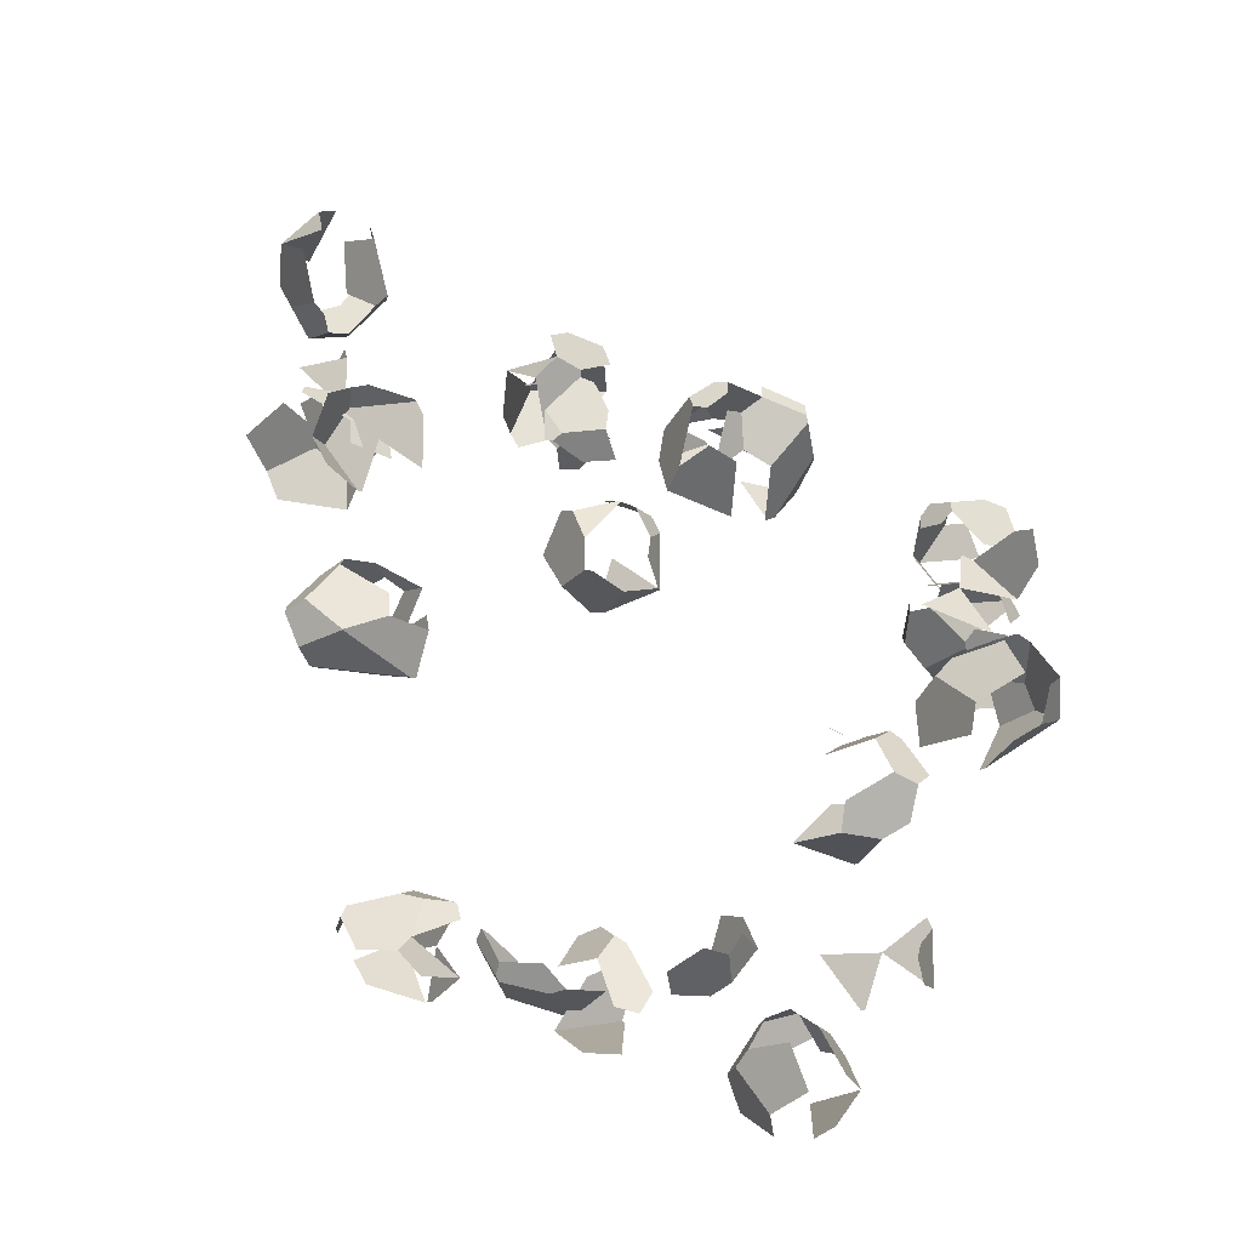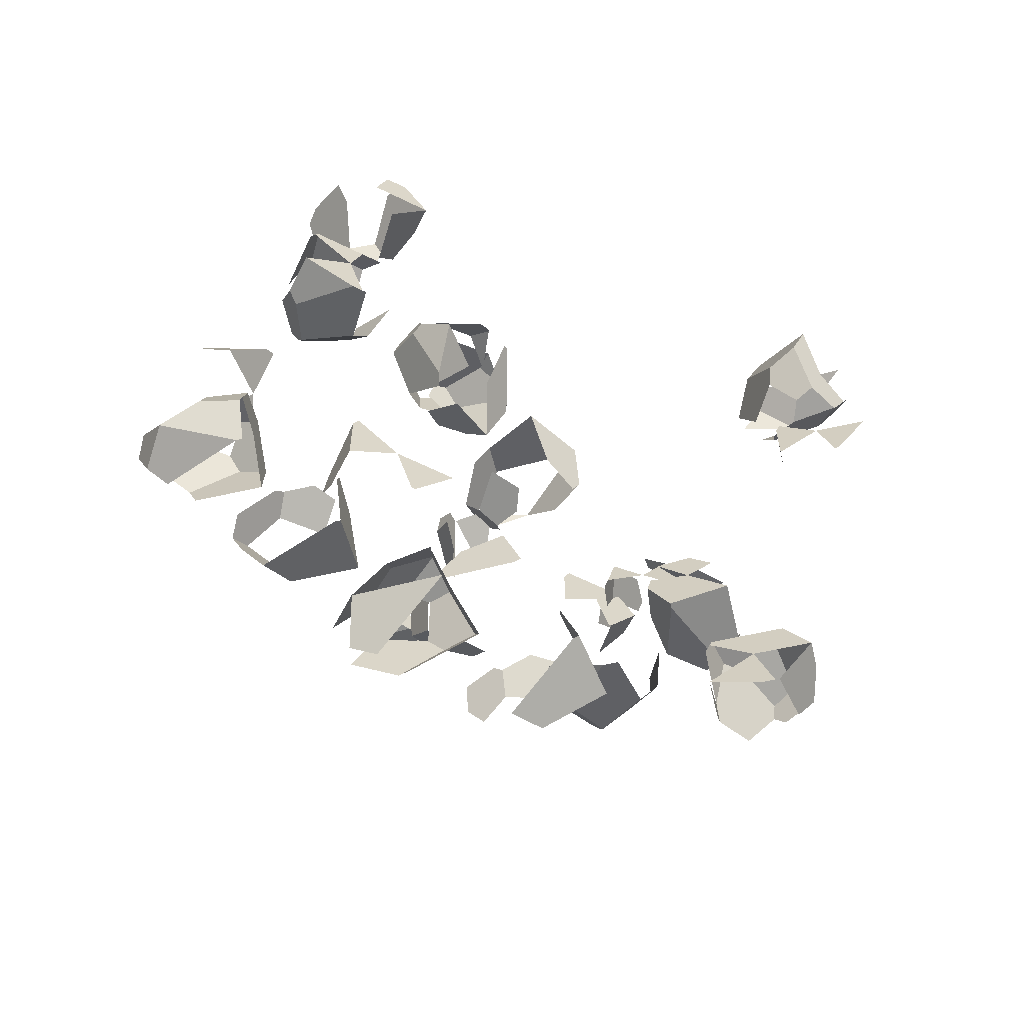
<metadata>
{"format":"obj","ext":"obj","renderer":"f3d","projection":"perspective","resolution":1024,"background":"white","views":[{"elev":-12.8,"azim":-161.7,"up":"+Z"},{"elev":-60.4,"azim":-26.9,"up":"+Z"}]}
</metadata>
<code>
v  206.8 25.1 54.17
v  207.1 24.91 54.34
v  206.9 25.02 54.06
v  206.8 25.11 53.82
v  206.8 25.16 53.96
v  206.7 25.24 54.19
v  206.6 25.29 54.33
v  206.8 25.12 54.33
v  173.7 -60.15 27.71
v  151.2 -41.26 54.17
v  138.8 -30.92 18.05
v  126.2 -20.29 46.7
v  128.7 -22.39 57.26
v  162.2 -15.37 92.85
v  163.1 -33.05 87.45
v  187.9 -36.14 78.12
v  194 -3.227 85.46
v  176.6 1.88 92.85
v  141.6 -27.66 18.05
v  199.6 1.218 23.55
v  205.4 -22.29 27.71
v  191.5 28.78 61.49
v  176.2 9.079 87.36
v  212.1 11.92 61.39
v  211.6 -17.95 45.78
v  199.9 18.33 32.5
v  143.2 4.878 52.06
v  167.3 23.46 40.86
v  167.4 23.35 40.57
v  145.8 -0.4578 68.33
v  166.3 -53.98 65.6
v  153.3 -43.09 79.82
v  147.2 -37.89 78.8
v  133.6 -26.55 76.57
v  151.5 23.94 150.8
v  134 38.64 173.2
v  133.4 39.12 172.4
v  129 42.81 153.9
v  162.5 49.82 189.5
v  177 67.07 189.5
v  176.6 74.27 184
v  146.2 64.74 165
v  143.6 70.07 148.7
v  126.5 44.91 143.4
v  176.2 3.195 151.8
v  166.7 11.21 162.3
v  174 5.048 124.4
v  205.8 42.9 124.4
v  211.9 47.24 142.4
v  191.2 19.02 164
v  212.5 77.12 158
v  194.4 61.97 182.1
v  188.3 29.06 174.8
v  163.5 32.14 184.1
v  153.7 22.1 176.5
v  141.1 62.29 119
v  164.8 62.29 151.6
v  128 62.29 151.6
v  138.5 62.29 119
v  98.18 62.29 164.3
v  98.18 62.29 130
v  101.3 62.29 170.9
v  147.7 95.9 128.1
v  164.5 81.77 151.2
v  164.8 80.82 151.6
v  148.5 62.29 174
v  135.2 62.29 174
v  164.4 81.9 152.2
v  148.5 95.23 174
v  141.9 75.22 183.1
v  129.7 75.8 183.5
v  103.5 63.64 175
v  102.8 62.29 174
v  -45.78 110.8 84.31
v  -47.49 110.4 83.75
v  -54.46 104.4 81.49
v  -31.97 98.68 88.8
v  -58.19 86.51 80.28
v  -60.33 85.16 76.26
v  -58.87 85.16 79.33
v  -63.49 103.2 62.87
v  -63.49 85.16 69.58
v  -29.91 85.16 24.37
v  -23.13 85.16 24.37
v  -33.71 85.16 56.92
v  -63.49 85.16 35.28
v  -63.49 89.16 35.28
v  -48.23 107.4 30.32
v  -38.13 133.7 37.37
v  -33.71 135.3 37.81
v  -14 118.8 33.37
v  -20.54 85.16 24.37
v  2.686 104.8 57.49
v  3.105 103.7 56.92
v  2.833 104.7 56.54
v  -23.14 126.4 76.28
v  -33.71 135.3 56.92
v  -13.2 118.1 79.36
v  -63.49 108.8 49.5
v  8.55 87.18 152.2
v  8.55 87.18 133.1
v  4.125 85.57 132.7
v  -1.14 83.66 137.6
v  -5.977 59.26 125.6
v  -21.23 41.03 130.6
v  -21.23 60.64 144.8
v  -21.23 55.06 158.2
v  -12.2 56.28 176.8
v  -5.234 62.27 179.1
v  -3.519 62.64 179.6
v  10.29 50.55 184.1
v  22.5 49.96 183.7
v  19.11 78.32 171.6
v  29.06 69.97 174.7
v  11.3 58.64 195
v  10.98 58.58 194.9
v  11.21 58.58 195.1
v  11.41 58.58 195.4
v  11.45 58.63 195.2
v  11.53 58.73 194.9
v  11.57 58.78 194.8
v  11.3 58.69 194.8
v  13.07 -43.03 203.2
v  35.81 -27.57 170.9
v  61.07 -29.87 204.9
v  70.39 -18.24 172.7
v  64.45 -17.09 162.5
v  26.65 10.17 137.5
v  19.53 -7.888 141.6
v  -2.943 -3.39 158.6
v  3.469 32.69 156.3
v  20.28 32.59 143.8
v  59.86 -25.63 206.1
v  15.74 26.01 221.6
v  -0.9155 6.151 216.9
v  25.57 57.94 183.1
v  25.13 38.3 150
v  -1.155 49.32 188
v  -9.444 16.58 200.8
v  20.48 44.77 214.2
v  63.58 14.05 175.1
v  51.53 39.05 195.9
v  51.44 38.93 196.3
v  264.5 -74.47 345.3
v  224.6 -54.68 344
v  224.5 -54.77 344.3
v  224.4 -54.83 344.4
v  233.5 -68.63 363.3
v  228.8 -87.39 370.7
v  272.9 -139 355.1
v  238.2 -75.1 299
v  238.6 -55.47 332.2
v  264.6 -74.35 345
v  276.6 -99.35 324.2
v  267.7 -100.1 307.9
v  248.8 -141 320
v  226.1 -145.2 311.9
v  239.5 -136.5 294.4
v  247.9 -134 294
v  232.6 -121.3 290.7
v  239.7 -103.2 286.6
v  266.1 -128.6 293.1
v  267.1 -128.5 293.8
v  277.5 -130.5 311.6
v  233.3 -80.81 292.9
v  283.4 -131.6 321.8
v  216.3 -151.6 324.8
v  226.1 -156.4 352.2
v  212.1 -107.3 366
v  203.6 -96.82 349.9
v  205.8 -127.8 318.7
v  211.9 -64.08 337.1
v  216.5 -80.72 305.4
v  210.1 -116.8 307.7
v  259.5 -128.4 214.5
v  279.6 -145.3 250.7
v  248.2 -119 250.7
v  257.2 -126.6 214.5
v  222.8 -97.68 264.8
v  222.8 -97.68 226.7
v  225.5 -99.94 272.3
v  245.9 -70.18 251.5
v  127.1 -85.06 -170.9
v  150.2 -57.56 -146.1
v  156.4 -50.2 -155.5
v  145.7 -62.9 -170.9
v  197.8 -61.76 -123.6
v  203.2 -80.29 -120.7
v  208.6 -83.5 -129.3
v  211.5 -78.82 -138.7
v  205.6 -61.97 -139
v  199.8 -56.26 -131.6
v  148.8 -74.98 -119.5
v  165.4 -73.93 -115.5
v  183.2 -44.98 -154.7
v  183.9 -132.7 -146.8
v  163.8 -115.8 -183.1
v  195.5 -90.13 -172.3
v  206.9 -95.16 -155.8
v  197.2 -116.9 -146.8
v  170 -121.1 -121.9
v  158.7 -111.6 -121.9
v  152.5 -106.4 -146.8
v  174 -103.9 -110.9
v  165.2 -96.49 -110.9
v  132.6 -87.7 -120.8
v  131.1 -88.36 -121.9
v  129.8 -87.32 -125.3
v  127.1 -85.06 -132.7
v  155.8 -109.1 -183.1
v  161.6 -113.9 -183.1
v  17.23 -55.05 -185.3
v  35.81 -32.9 -185.3
v  46.25 -32.92 -187.9
v  45.86 -79.08 -197.5
v  46.47 -20.2 -169.9
v  73.26 -14.97 -169.1
v  77.7 -19.57 -176.7
v  76.4 -22.55 -180.6
v  51.64 -83.93 -197.5
v  85.54 -60.13 -186.8
v  53.84 -85.78 -197.5
v  98.64 -53.5 -143.7
v  87.27 -86.9 -161.2
v  97.01 -65.15 -170.2
v  101.6 -48.82 -153.1
v  89.85 -26.26 -146
v  95.64 -31.97 -153.4
v  -20.12 -7.888 -203.8
v  -19.89 -7.659 -203.8
v  -20.04 -7.878 -204
v  -20.16 -8.064 -204.1
v  -20.21 -8.039 -204
v  -20.3 -7.997 -203.7
v  -20.35 -7.972 -203.6
v  -20.14 -7.828 -203.7
v  55.21 -65.96 -208.1
v  34.37 -68.56 -174.6
v  19.32 -94.48 -200.4
v  8.577 -89.28 -169.6
v  11.87 -82.45 -161.5
v  13.87 -35.3 -147.1
v  30.98 -40.6 -151.7
v  38 -24.64 -171.9
v  7.446 -9.318 -169.4
v  -0.3012 -19.52 -154.7
v  16.64 -91.5 -201.9
v  -0.3071 -33.67 -226.3
v  24.12 -31.35 -224.8
v  -26.1 -16.65 -190.1
v  -7.823 -21.09 -159.5
v  -5.709 -2.532 -199.7
v  -57.7 -19.21 -164.2
v  -29.66 -33.2 -176.7
v  -27.86 -48.03 -189.3
v  -52.29 -50.35 -190.8
v  -68.35 -42.32 -183.7
v  -72.15 -24.74 -168.7
v  -72.02 -24.56 -168.5
v  -71.88 -24.34 -168.3
v  -32.66 -111.2 -164.9
v  -43.41 -106 -134.1
v  -64.45 -83.79 -138.5
v  -78.92 -65.04 -160.6
v  -78.81 -65.09 -160.9
v  -35.34 -108.2 -166.4
v  -78.08 -33.33 -154.6
v  -72.34 -24.65 -168.1
v  -72.28 -24.68 -168.3
v  -72.2 -24.72 -168.5
v  -138.9 -81.8 -247.5
v  -128.4 -59.03 -270.3
v  -112.4 -67.05 -277.4
v  -95.42 -124.9 -253
v  -119.9 -54.48 -210.6
v  -138.2 -50.04 -241.2
v  -139 -81.75 -247.2
v  -124.5 -100.5 -225.1
v  -117.6 -91.48 -212.1
v  -77.69 -101.9 -225.8
v  -61.55 -86.03 -222.8
v  -73.64 -88.03 -204.4
v  -79.98 -92.76 -202.5
v  -81.08 -73.99 -202.9
v  -98.19 -68.69 -198.2
v  -93.79 -103.1 -198.1
v  -94.43 -103.9 -198.6
v  -100.2 -115.8 -212.7
v  -112.4 -52.91 -205.8
v  -103.5 -122.7 -220.7
v  -52.65 -84.56 -236.4
v  -56.85 -99.35 -259.3
v  -87.94 -64.74 -275.9
v  -89.74 -49.91 -263.3
v  -64.46 -62.78 -233.6
v  -117.8 -35.92 -250.9
v  -104.6 -42.71 -220.6
v  -74.06 -58.03 -223
v  -125.2 -142.4 -193.7
v  -98.84 -142.4 -157.4
v  -139.8 -142.4 -157.4
v  -128 -142.4 -193.7
v  -173 -142.4 -143.3
v  -173 -142.4 -181.5
v  -169.4 -142.4 -135.9
v  -173 -106.5 -156.7
v  -173 -96.86 -166.1
v  -173 -113.4 -181.5
v  -192.6 -139.2 135.6
v  -176.6 -150 138.5
v  -170.4 -149 130
v  -171.1 -143.5 120.6
v  -186.5 -134.4 120.2
v  -194.6 -133.8 127.7
v  -231.7 -166.6 113.1
v  -221.7 -180.9 139.8
v  -209.6 -169.4 143.7
v  -231.7 -157 103.7
v  -214.6 -135.8 104.6
v  -157.6 -202.5 112.4
v  -183.9 -202.5 76.17
v  -176.2 -162.5 86.9
v  -164.1 -158.9 103.4
v  -157.6 -181.9 112.4
v  -175.7 -202.5 137.4
v  -190.5 -202.5 137.4
v  -198.6 -202.5 112.4
v  -183.7 -186.8 148.4
v  -176.2 -112.7 74.06
v  -192.2 -101.9 71.17
v  -209.2 -132.1 79.25
v  -194.9 -149.5 83.92
v  -183.4 -149.5 83.92
v  -190.1 -165.2 72.92
v  -175.4 -165.2 72.92
v  -225.5 -163.7 73.97
v  -226.2 -165.2 72.92
v  -198.2 -165.2 47.97
v  -227.9 -165.2 69.5
v  -221.3 -143.6 75.33
v  -231.4 -129.3 48.7
v  -231.4 -165.2 62.06
v  -194 -165.2 11.74
v  -186.5 -165.2 11.74
v  -231.4 -165.2 23.88
v  -231.4 -136.3 23.88
v  -223.4 -129.6 21.28
v  -231.4 -119.7 39.31
v  -214.2 -98.49 40.14
v  -207.9 -99.16 32.51
v  -206.9 -102.3 28.6
v  -175.8 -125.2 22.46
v  -183.6 -165.2 11.74
v  -170 -111.7 65.53
v  -157.3 -144.6 47.97
v  -163.8 -121.7 39
v  -170.8 -106.2 56.15
v  -194.3 -96.47 63.25
v  -186.1 -97.12 55.77
v  -226.8 -66.74 9.641
v  -226.7 -66.52 9.806
v  -226.8 -66.64 9.53
v  -226.9 -66.75 9.295
v  -226.9 -66.81 9.43
v  -227 -66.91 9.665
v  -227 -66.97 9.801
v  -226.9 -66.76 9.803
v  -114.4 -19.59 -102.7
v  -133.3 -42.1 -76.2
v  -143.6 -54.42 -112.3
v  -154.3 -67.09 -83.67
v  -152.2 -64.59 -73.11
v  -159.2 -31.11 -37.52
v  -141.5 -30.13 -42.92
v  -138.4 -5.359 -52.25
v  -171.3 0.7426 -44.91
v  -176.4 -16.64 -37.52
v  -146.9 -51.68 -112.3
v  -175.8 6.317 -106.8
v  -152.3 12.17 -102.7
v  -199.7 13.55 -76.04
v  -199.9 13.34 -76.04
v  -203.3 -1.743 -68.88
v  -199.5 13.79 -76.04
v  -183.6 -17.05 -43.01
v  -186.5 18.84 -68.98
v  -156.6 18.29 -84.59
v  -192.9 6.638 -97.87
v  -199.7 13.56 -76.55
v  -199.6 13.67 -76.31
v  -150.4 -3.62 -40.69
v  -137.4 1.431 -33.63
v  -150.5 -3.745 -40.96
v  -223.5 -53.42 -58.06
v  -234.1 -66.09 -29.41
v  -259.3 -49.02 -24.05
v  -277.9 -24.99 -35.25
v  -277.8 -24.86 -35.54
v  -226.8 -50.68 -58.06
v  -283.2 -0.7414 -14.62
v  -279.7 14.34 -21.78
v  -279.7 14.4 -21.92
v  -279.6 14.5 -22.15
v  -279.5 14.56 -22.29
v  -272.8 7.639 -43.61
v  -255.7 7.319 -52.57
v  -263.5 -16.04 11.25
v  -254 -46.42 -7.786
v  -213.2 -41.1 -21.94
v  -200.4 -25.93 -10.51
v  -211.3 -38.92 3.706
v  -216.5 -45.11 2.684
v  -221.4 -29.13 11.34
v  -239.1 -30.11 16.73
v  -227.9 -58.63 0.4536
v  -228.4 -59.2 -0.3794
v  -232 -63.59 -18.86
v  -256.3 -15.63 16.73
v  -192.4 -16.38 -20.98
v  -194.3 -18.59 -48.4
v  -232.1 13.17 -48.4
v  -236.5 19.29 -30.33
v  -208.3 -1.433 -8.817
v  -266.4 19.85 -14.72
v  -251.2 1.744 9.345
v  -218.3 -4.358 2.007
v  -237.7 -22.11 20.37
v  -201.5 -0.5496 35.32
v  -218.1 -34.11 51.93
v  -238.9 -24.47 21.54
v  -221.6 -61.27 75.35
v  -248.5 -61.27 48.35
v  -214.9 -58.39 79.17
v  -251.8 -40.68 86.69
v  -264 -35.17 85.61
v  -265.3 -44.68 65.1
v  -62.25 -35.95 200
v  -47.48 -29.05 189.3
v  -51.59 -23.39 181.3
v  -61.7 -20.86 178.2
v  -73.47 -28.24 189.4
v  -71.85 -34.51 198.4
v  -78.17 -83.76 184.1
v  -46.97 -83.68 190.6
v  -45.97 -67.2 195.1
v  -90.37 -78.25 183
v  -95.11 -52.02 189
v  -27.83 -43.63 132.7
v  -64.12 -65.2 117.8
v  -76.56 -35.86 145.4
v  -62.03 -23.99 154.3
v  -39.78 -31.8 144.7
v  -17.54 -58.48 157.7
v  -23.52 -70.56 163.7
v  -44.45 -77.2 149.4
v  -22.1 -56.02 177.9
v  -26.76 -65.42 182.5
v  -37.98 -98.65 179.7
v  -38.17 -100.1 178.4
v  -41.24 -101.5 176.6
v  -67.11 -92.33 188.2
v  -58.13 -107.3 177.3
v  -46.9 -74.07 180.1
v  -61.39 -110.1 174.2
v  -58.31 -108.8 175.9
v  -98.31 -92.41 181.7
v  -68.07 -113 170.4
v  -88.49 -82.38 119.6
v  -85.43 -76.2 116.6
v  -64.59 -85.85 146.9
v  -95.07 -113 143.4
v  -111.8 -96.41 160.1
v  -114.3 -86.01 158.9
v  -110.5 -86.9 180.6
v  -115.3 -60.67 186.5
v  -117.7 -55.85 178.2
v  -118.3 -56.88 173.2
v  -96.7 -44.51 143
v  -84.27 -73.84 115.4
v  -71.73 -32.04 178.9
v  -59.92 -40.45 142.3
v  -82.18 -32.64 151.8
v  -81.84 -29.5 175.8
v  -91.99 -43.16 196
v  -93.61 -36.89 187
o Object015
g Object015
f 1 2 3
f 3 4 5
f 5 1 3
f 1 5 6
f 6 7 8
f 8 1 6
f 1 8 2
f 9 10 11
f 12 11 10
f 10 13 12
f 14 15 16
f 14 16 17
f 18 14 17
f 9 11 19
f 9 19 20
f 21 9 20
f 8 7 22
f 2 8 22
f 22 23 18
f 2 22 18
f 2 18 17
f 2 17 24
f 24 25 21
f 20 26 4
f 21 20 4
f 24 21 4
f 24 4 3
f 2 24 3
f 11 12 27
f 27 28 29
f 11 27 29
f 19 11 29
f 29 28 22
f 22 7 6
f 29 22 6
f 29 6 5
f 29 5 4
f 29 4 26
f 29 26 20
f 20 19 29
f 23 22 28
f 28 27 30
f 23 28 30
f 10 31 32
f 32 33 10
f 32 15 14
f 33 32 14
f 33 14 34
f 10 33 34
f 35 36 37
f 38 35 37
f 36 39 40
f 40 41 42
f 36 40 42
f 37 36 42
f 38 37 42
f 38 42 43
f 38 43 44
f 45 46 35
f 35 47 45
f 48 49 50
f 47 48 50
f 45 47 50
f 49 51 52
f 49 52 53
f 50 49 53
f 50 53 54
f 54 55 46
f 50 54 46
f 45 50 46
f 56 57 58
f 58 59 56
f 60 61 58
f 58 62 60
f 56 63 64
f 57 56 64
f 65 57 64
f 66 67 58
f 58 57 66
f 57 65 68
f 68 69 70
f 57 68 70
f 66 57 70
f 67 66 70
f 70 71 72
f 67 70 72
f 67 72 73
f 58 67 73
f 73 62 58
f 74 75 76
f 77 74 76
f 78 77 76
f 79 80 78
f 78 76 81
f 79 78 81
f 79 81 82
f 83 84 85
f 85 86 83
f 86 87 88
f 88 83 86
f 84 83 88
f 88 89 90
f 84 88 90
f 84 90 91
f 84 91 92
f 93 94 95
f 75 74 96
f 96 97 75
f 90 97 96
f 96 98 93
f 96 93 95
f 90 96 95
f 91 90 95
f 82 81 99
f 86 82 99
f 87 86 99
f 100 101 102
f 102 103 100
f 104 105 106
f 102 104 106
f 103 102 106
f 100 103 106
f 106 107 108
f 100 106 108
f 109 100 108
f 110 111 112
f 113 110 112
f 114 113 112
f 115 116 117
f 117 118 119
f 119 115 117
f 115 119 120
f 120 121 122
f 122 115 120
f 115 122 116
f 123 124 125
f 126 125 124
f 124 127 126
f 128 129 130
f 128 130 131
f 132 128 131
f 123 125 133
f 123 133 134
f 135 123 134
f 122 121 136
f 116 122 136
f 136 137 132
f 116 136 132
f 116 132 131
f 116 131 138
f 138 139 135
f 134 140 118
f 135 134 118
f 138 135 118
f 138 118 117
f 116 138 117
f 125 126 141
f 141 142 143
f 125 141 143
f 133 125 143
f 143 142 136
f 136 121 120
f 143 136 120
f 144 145 146
f 144 146 147
f 144 147 148
f 144 148 149
f 149 150 144
f 151 152 153
f 153 154 155
f 151 153 155
f 156 157 158
f 158 159 156
f 158 160 161
f 159 158 161
f 159 161 162
f 156 159 162
f 156 162 163
f 164 156 163
f 162 161 165
f 165 151 155
f 162 165 155
f 163 162 155
f 164 163 155
f 164 155 154
f 164 154 166
f 167 157 156
f 156 168 167
f 169 170 171
f 168 169 171
f 167 168 171
f 170 172 173
f 170 173 174
f 171 170 174
f 171 174 160
f 160 158 157
f 171 160 157
f 167 171 157
f 175 176 177
f 177 178 175
f 179 180 177
f 177 181 179
f 180 179 182
f 183 184 185
f 186 183 185
f 187 188 189
f 189 190 191
f 187 189 191
f 192 187 191
f 184 193 194
f 185 184 194
f 194 187 192
f 185 194 192
f 195 185 192
f 196 197 198
f 196 198 199
f 200 196 199
f 201 202 203
f 203 196 201
f 196 200 189
f 189 188 204
f 196 189 204
f 201 196 204
f 188 187 194
f 188 194 205
f 204 188 205
f 202 201 204
f 202 204 205
f 205 206 207
f 202 205 207
f 203 202 207
f 207 208 203
f 205 194 193
f 193 206 205
f 208 207 206
f 206 193 184
f 208 206 184
f 208 184 209
f 210 211 203
f 203 183 210
f 212 213 214
f 214 215 212
f 213 216 217
f 217 218 219
f 213 217 219
f 214 213 219
f 220 215 214
f 214 219 221
f 220 214 221
f 220 221 222
f 223 224 225
f 225 226 223
f 217 227 228
f 228 218 217
f 225 221 219
f 219 218 228
f 225 219 228
f 226 225 228
f 229 230 231
f 231 232 233
f 233 229 231
f 229 233 234
f 234 235 236
f 236 229 234
f 229 236 230
f 237 238 239
f 240 239 238
f 238 241 240
f 242 243 244
f 242 244 245
f 246 242 245
f 237 239 247
f 237 247 248
f 249 237 248
f 236 235 250
f 230 236 250
f 250 251 246
f 230 250 246
f 230 246 245
f 230 245 252
f 253 254 255
f 256 257 258
f 255 256 258
f 253 255 258
f 253 258 259
f 260 253 259
f 261 262 263
f 263 264 265
f 261 263 265
f 266 261 265
f 265 264 267
f 267 268 269
f 265 267 269
f 265 269 270
f 265 270 258
f 265 258 257
f 271 272 273
f 273 274 271
f 275 276 277
f 277 278 279
f 275 277 279
f 280 281 282
f 282 283 280
f 282 284 285
f 283 282 285
f 283 285 286
f 280 283 286
f 280 286 287
f 288 280 287
f 286 285 289
f 289 275 279
f 286 289 279
f 287 286 279
f 288 287 279
f 288 279 278
f 288 278 290
f 291 281 280
f 280 292 291
f 293 294 295
f 292 293 295
f 291 292 295
f 294 296 297
f 294 297 298
f 295 294 298
f 295 298 284
f 284 282 281
f 295 284 281
f 291 295 281
f 299 300 301
f 301 302 299
f 303 304 301
f 301 305 303
f 304 303 306
f 304 306 307
f 308 304 307
f 309 310 311
f 311 312 313
f 309 311 313
f 314 309 313
f 315 316 317
f 318 315 317
f 317 309 314
f 318 317 314
f 319 318 314
f 320 321 322
f 320 322 323
f 324 320 323
f 325 326 327
f 327 320 325
f 320 324 311
f 311 310 328
f 320 311 328
f 325 320 328
f 329 330 331
f 329 331 332
f 333 329 332
f 334 335 333
f 334 333 332
f 332 336 337
f 334 332 337
f 338 334 337
f 337 339 338
f 332 331 340
f 340 336 332
f 339 337 336
f 336 340 341
f 339 336 341
f 339 341 342
f 343 344 338
f 338 345 343
f 345 346 347
f 347 343 345
f 346 348 349
f 349 350 351
f 346 349 351
f 347 346 351
f 344 343 347
f 347 351 352
f 344 347 352
f 344 352 353
f 354 355 356
f 356 357 354
f 349 358 359
f 359 350 349
f 356 352 351
f 351 350 359
f 356 351 359
f 357 356 359
f 360 361 362
f 362 363 364
f 364 360 362
f 360 364 365
f 365 366 367
f 367 360 365
f 360 367 361
f 368 369 370
f 371 370 369
f 369 372 371
f 373 374 375
f 373 375 376
f 377 373 376
f 368 370 378
f 368 378 379
f 380 368 379
f 381 382 383
f 384 381 383
f 383 385 377
f 384 383 377
f 384 377 376
f 384 376 386
f 386 387 380
f 379 388 389
f 380 379 389
f 386 380 389
f 386 389 390
f 391 392 393
f 394 395 396
f 396 397 398
f 394 396 398
f 399 394 398
f 398 397 400
f 400 401 402
f 398 400 402
f 398 402 403
f 398 403 404
f 398 404 405
f 398 405 406
f 406 399 398
f 407 400 397
f 397 396 408
f 407 397 408
f 409 410 411
f 411 412 409
f 411 413 414
f 412 411 414
f 412 414 415
f 409 412 415
f 409 415 416
f 417 409 416
f 415 414 418
f 418 407 408
f 415 418 408
f 416 415 408
f 417 416 408
f 417 408 396
f 417 396 395
f 419 410 409
f 409 420 419
f 421 422 423
f 420 421 423
f 419 420 423
f 422 424 425
f 422 425 426
f 423 422 426
f 423 426 413
f 413 411 410
f 423 413 410
f 419 423 410
f 427 428 429
f 429 430 427
f 431 432 429
f 429 433 431
f 432 431 434
f 432 434 435
f 436 432 435
f 437 438 439
f 439 440 441
f 437 439 441
f 442 437 441
f 443 444 445
f 446 443 445
f 445 437 442
f 446 445 442
f 447 446 442
f 448 449 450
f 448 450 451
f 452 448 451
f 453 454 455
f 455 448 453
f 448 452 439
f 439 438 456
f 448 439 456
f 453 448 456
f 438 437 445
f 438 445 457
f 456 438 457
f 454 453 456
f 454 456 457
f 457 458 459
f 454 457 459
f 455 454 459
f 459 460 455
f 457 445 444
f 461 462 463
f 464 465 462
f 462 461 466
f 464 462 466
f 464 466 467
f 468 469 470
f 470 471 468
f 471 472 473
f 473 468 471
f 472 474 475
f 475 476 477
f 472 475 477
f 473 472 477
f 469 468 473
f 473 477 478
f 469 473 478
f 469 478 479
f 480 481 482
f 482 483 480
f 475 484 485
f 485 476 475
f 482 478 477
f 477 476 485
f 482 477 485
f 483 482 485

</code>
